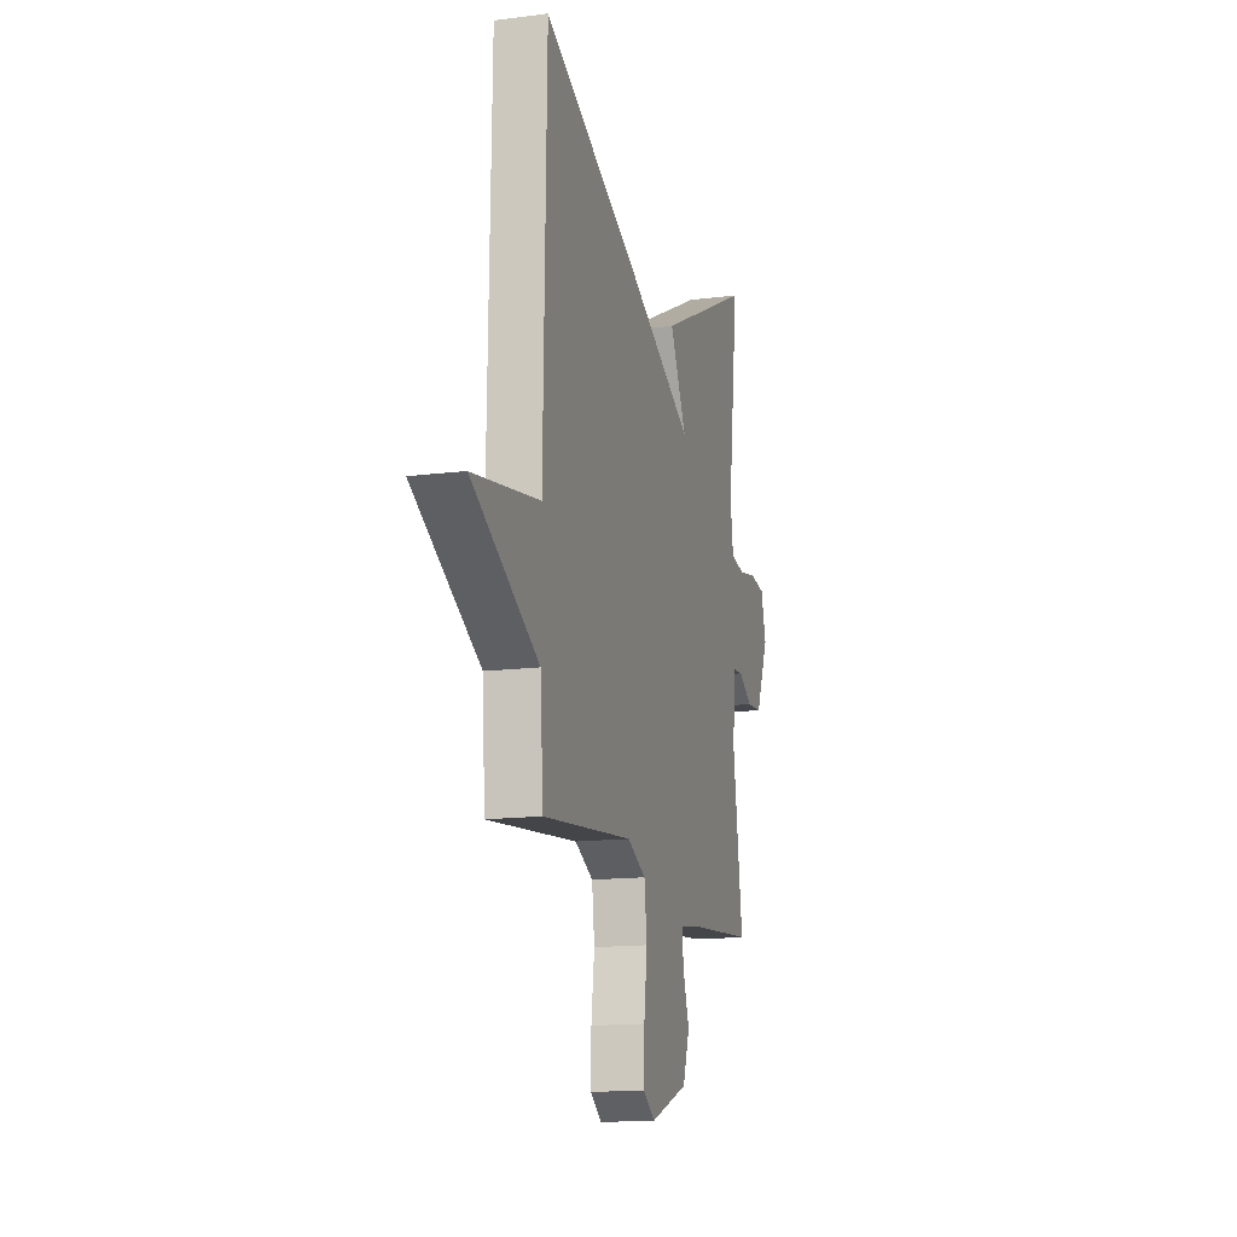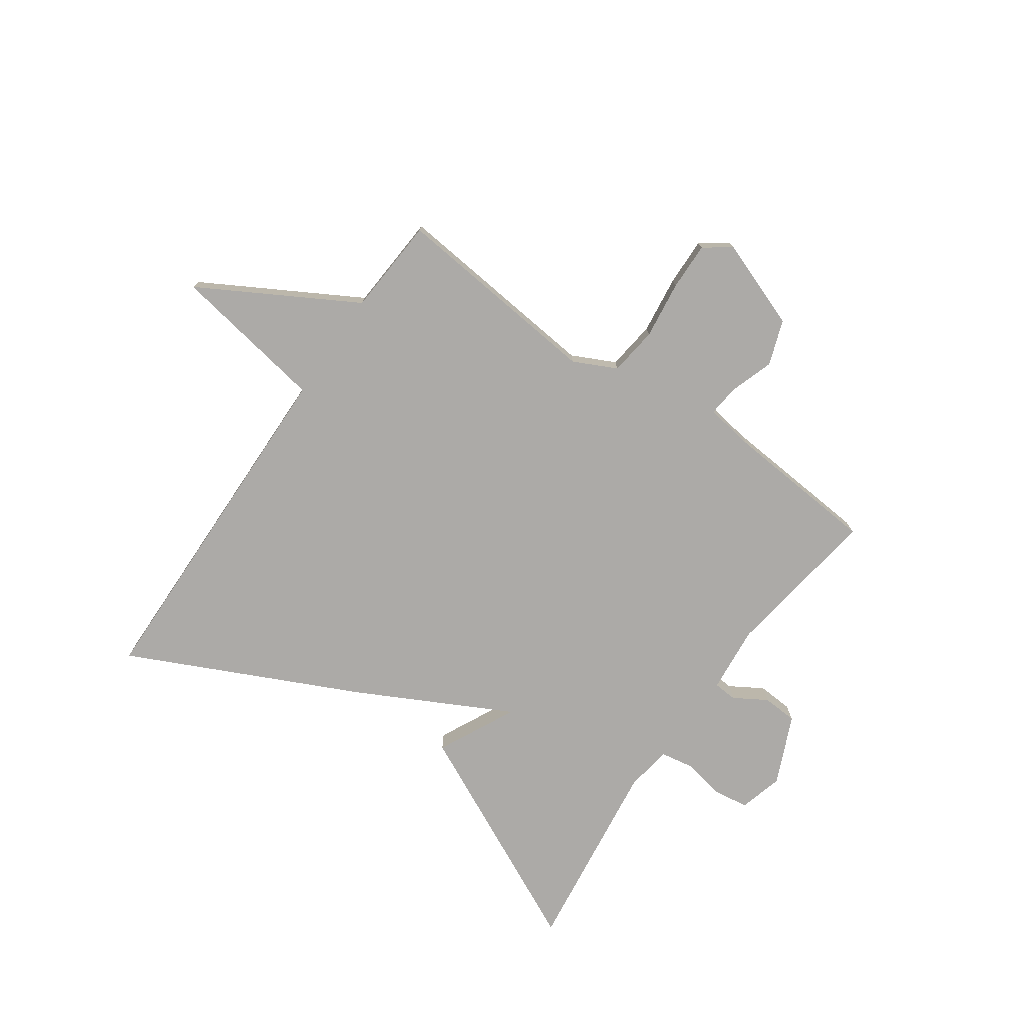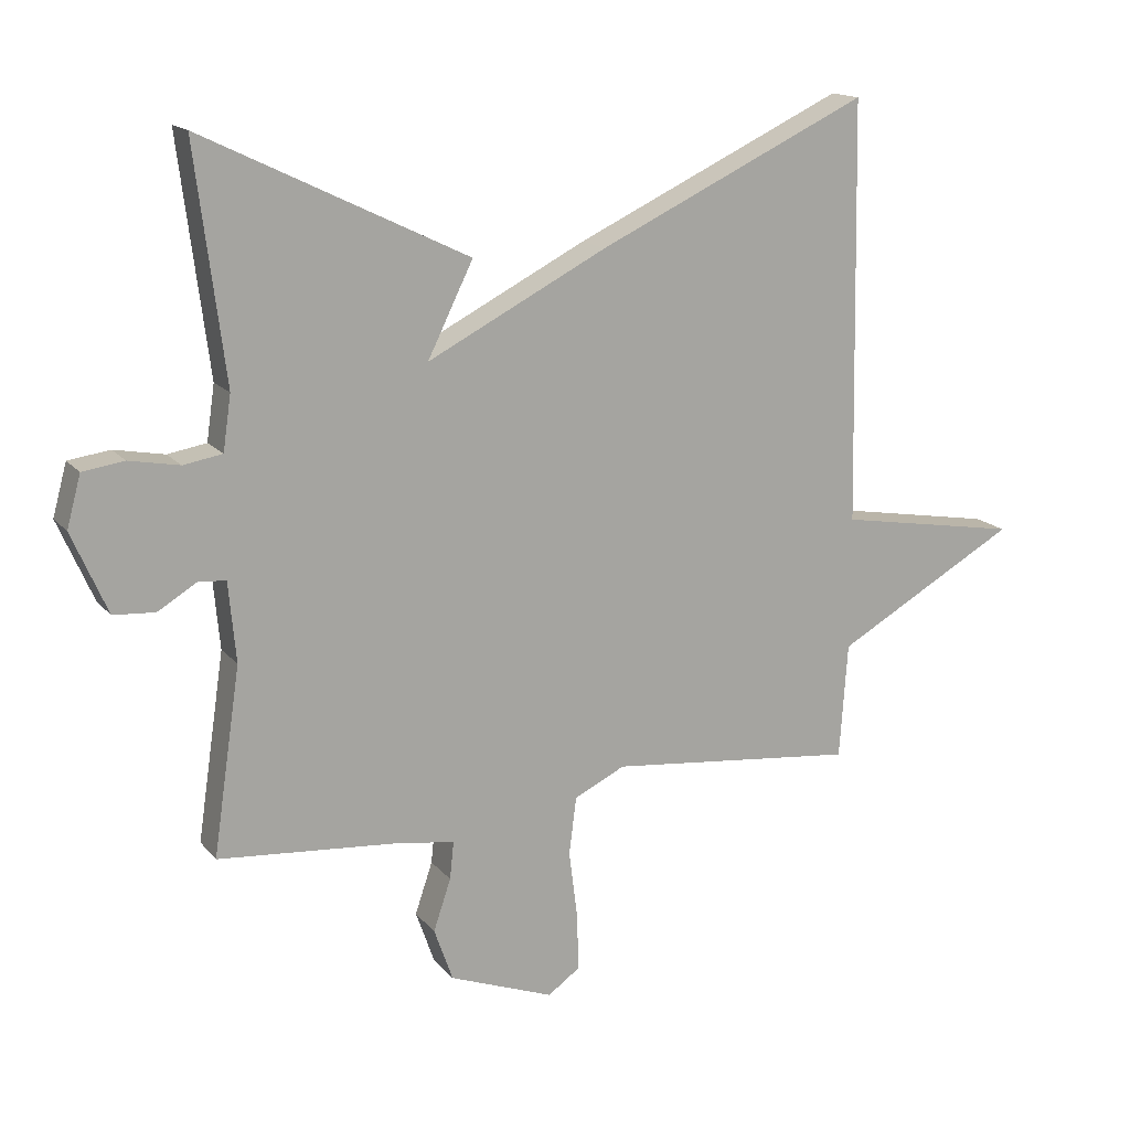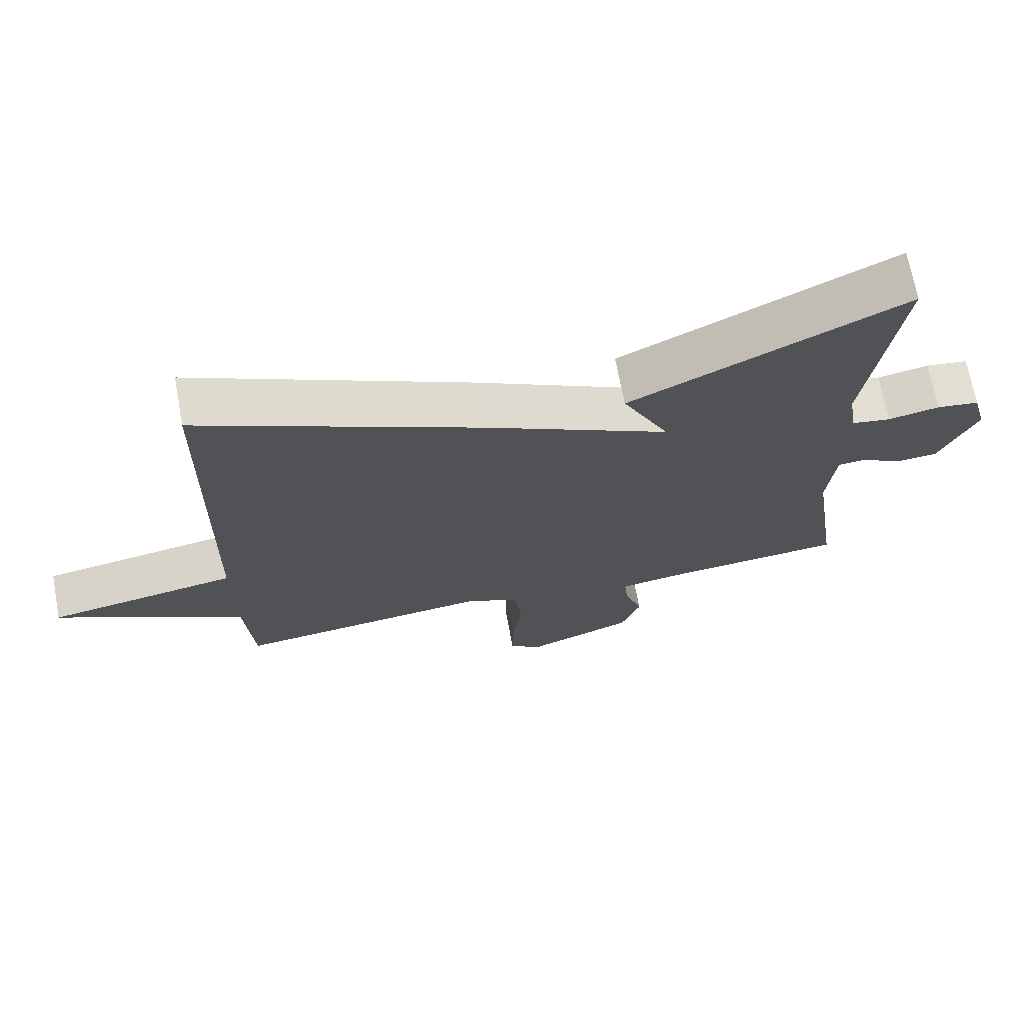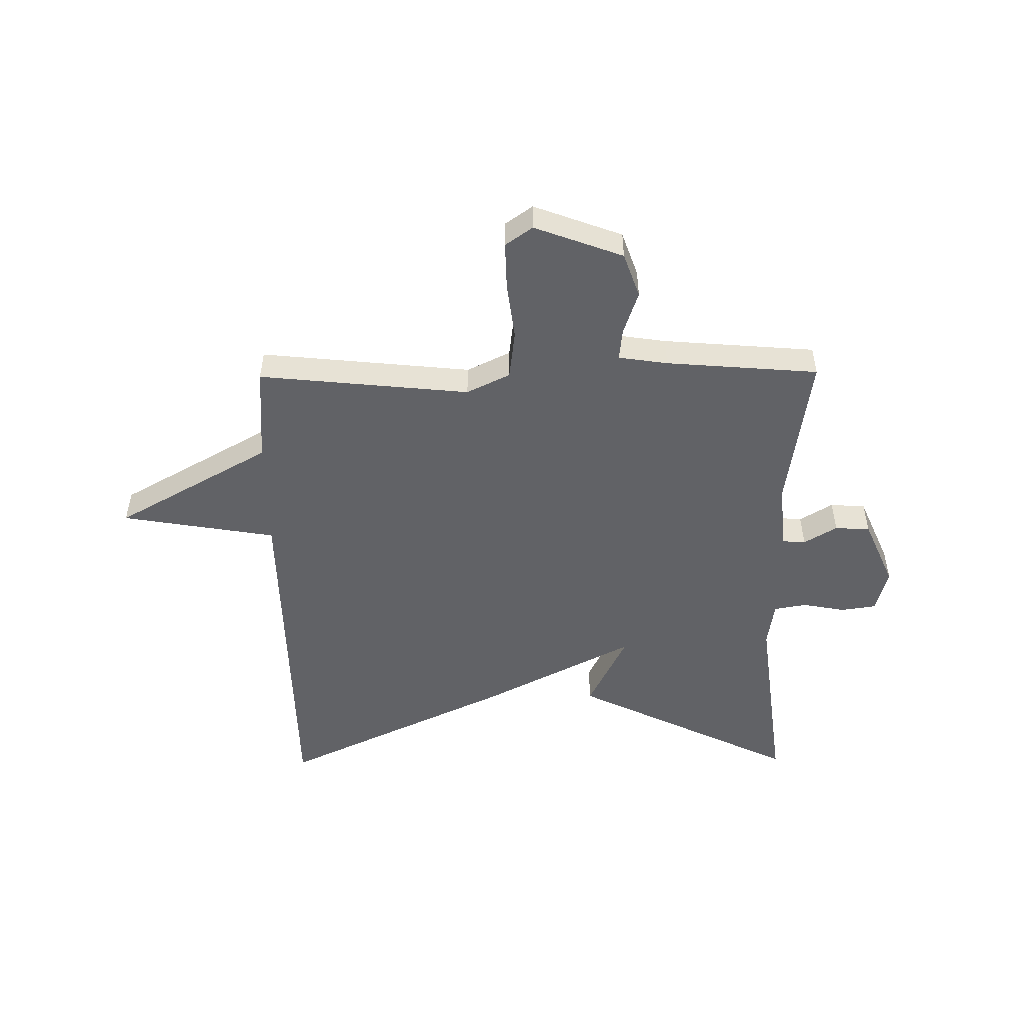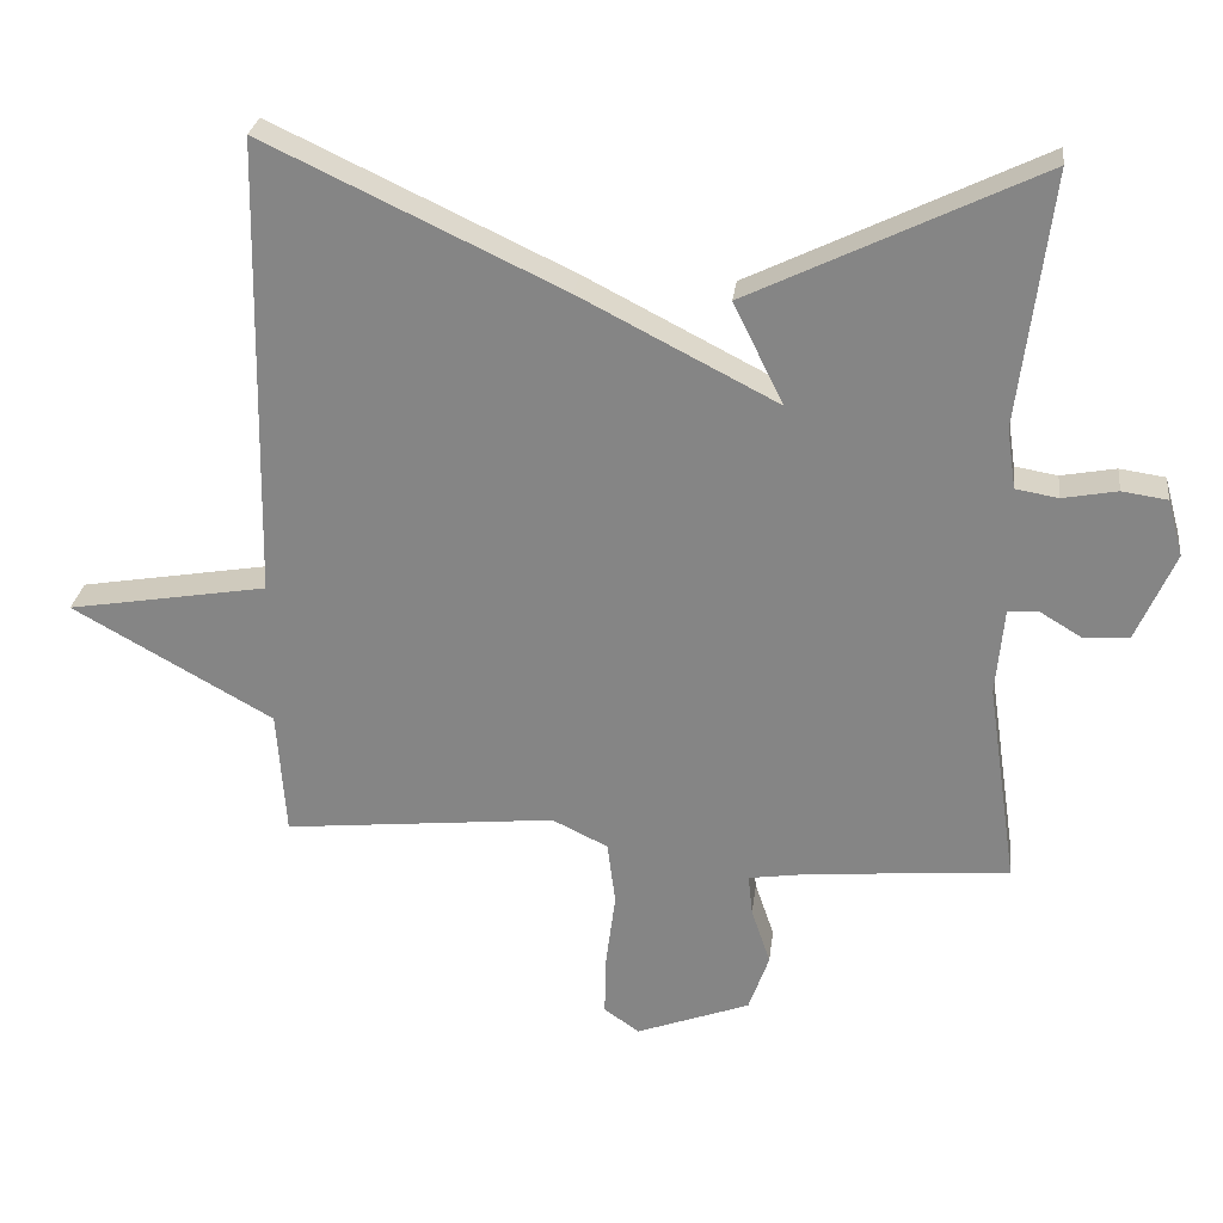
<metadata>
{"format":"obj","ext":"obj","renderer":"f3d","projection":"perspective","resolution":1024,"background":"white","views":[{"elev":-14.5,"azim":105.5,"up":"+Z"},{"elev":-76.1,"azim":145.1,"up":"+Y"},{"elev":15.6,"azim":-25.4,"up":"+Z"},{"elev":69.9,"azim":169.4,"up":"+Z"},{"elev":-50.7,"azim":-179.4,"up":"+Y"},{"elev":27.1,"azim":-173.1,"up":"+Z"}]}
</metadata>
<code>
v -0.5 0.07 -0.5
v -0.459 0.07 -0.222
v -0.47 0.07 -0.103
v -0.511 0.07 -0.1
v -0.569 0.07 -0.135
v -0.631 0.07 -0.131
v -0.684 0.07 -0.01
v -0.663 0.07 0.067
v -0.601 0.07 0.076
v -0.526 0.07 0.062
v -0.468 0.07 0.072
v -0.456 0.07 0.154
v -0.5 0.07 0.5
v -0.105 0.07 0.309
v -0.173 0.07 0.171
v 0.095 0.07 0.309
v 0.5 0.07 0.5
v 0.512 0.07 -0.128
v 0.785 0.07 -0.174
v 0.512 0.07 -0.328
v 0.5 0.07 -0.5
v 0.128 0.07 -0.462
v 0.052 0.07 -0.499
v 0.041 0.07 -0.585
v 0.054 0.07 -0.687
v 0.056 0.07 -0.771
v 0.008 0.07 -0.805
v -0.148 0.07 -0.747
v -0.176 0.07 -0.668
v -0.15 0.07 -0.591
v -0.144 0.07 -0.535
v -0.231 0.07 -0.522
v -0.5 0 -0.5
v -0.459 0 -0.222
v -0.47 0 -0.103
v -0.511 0 -0.1
v -0.569 0 -0.135
v -0.631 0 -0.131
v -0.684 0 -0.01
v -0.663 0 0.067
v -0.601 0 0.076
v -0.526 0 0.062
v -0.468 0 0.072
v -0.456 0 0.154
v -0.5 0 0.5
v -0.105 0 0.309
v -0.173 0 0.171
v 0.095 0 0.309
v 0.5 0 0.5
v 0.512 0 -0.128
v 0.785 0 -0.174
v 0.512 0 -0.328
v 0.5 0 -0.5
v 0.128 0 -0.462
v 0.052 0 -0.499
v 0.041 0 -0.585
v 0.054 0 -0.687
v 0.056 0 -0.771
v 0.008 0 -0.805
v -0.148 0 -0.747
v -0.176 0 -0.668
v -0.15 0 -0.591
v -0.144 0 -0.535
v -0.231 0 -0.522
f 28 29 30
f 27 28 30
f 26 27 30
f 25 26 30
f 24 25 30
f 23 24 30 31
f 22 23 31 32
f 20 21 22
f 32 1 2
f 22 32 2
f 20 22 2
f 19 20 2
f 18 19 2
f 18 2 3
f 17 18 3
f 16 17 3
f 15 16 3
f 12 13 14 15
f 8 9 10
f 7 8 10
f 6 7 10
f 5 6 10
f 4 5 10
f 4 10 11
f 3 4 11
f 3 11 12 15
f 62 61 60
f 62 60 59
f 62 59 58
f 62 58 57
f 62 57 56
f 63 62 56 55
f 64 63 55 54
f 54 53 52
f 34 33 64
f 34 64 54
f 34 54 52
f 34 52 51
f 34 51 50
f 35 34 50
f 35 50 49
f 35 49 48
f 35 48 47
f 47 46 45 44
f 42 41 40
f 42 40 39
f 42 39 38
f 42 38 37
f 42 37 36
f 43 42 36
f 43 36 35
f 47 44 43 35
f 1 33 34 2
f 2 34 35 3
f 3 35 36 4
f 4 36 37 5
f 5 37 38 6
f 6 38 39 7
f 7 39 40 8
f 8 40 41 9
f 9 41 42 10
f 10 42 43 11
f 11 43 44 12
f 12 44 45 13
f 13 45 46 14
f 14 46 47 15
f 15 47 48 16
f 16 48 49 17
f 17 49 50 18
f 18 50 51 19
f 19 51 52 20
f 20 52 53 21
f 21 53 54 22
f 22 54 55 23
f 23 55 56 24
f 24 56 57 25
f 25 57 58 26
f 26 58 59 27
f 27 59 60 28
f 28 60 61 29
f 29 61 62 30
f 30 62 63 31
f 31 63 64 32
f 32 64 33 1

</code>
